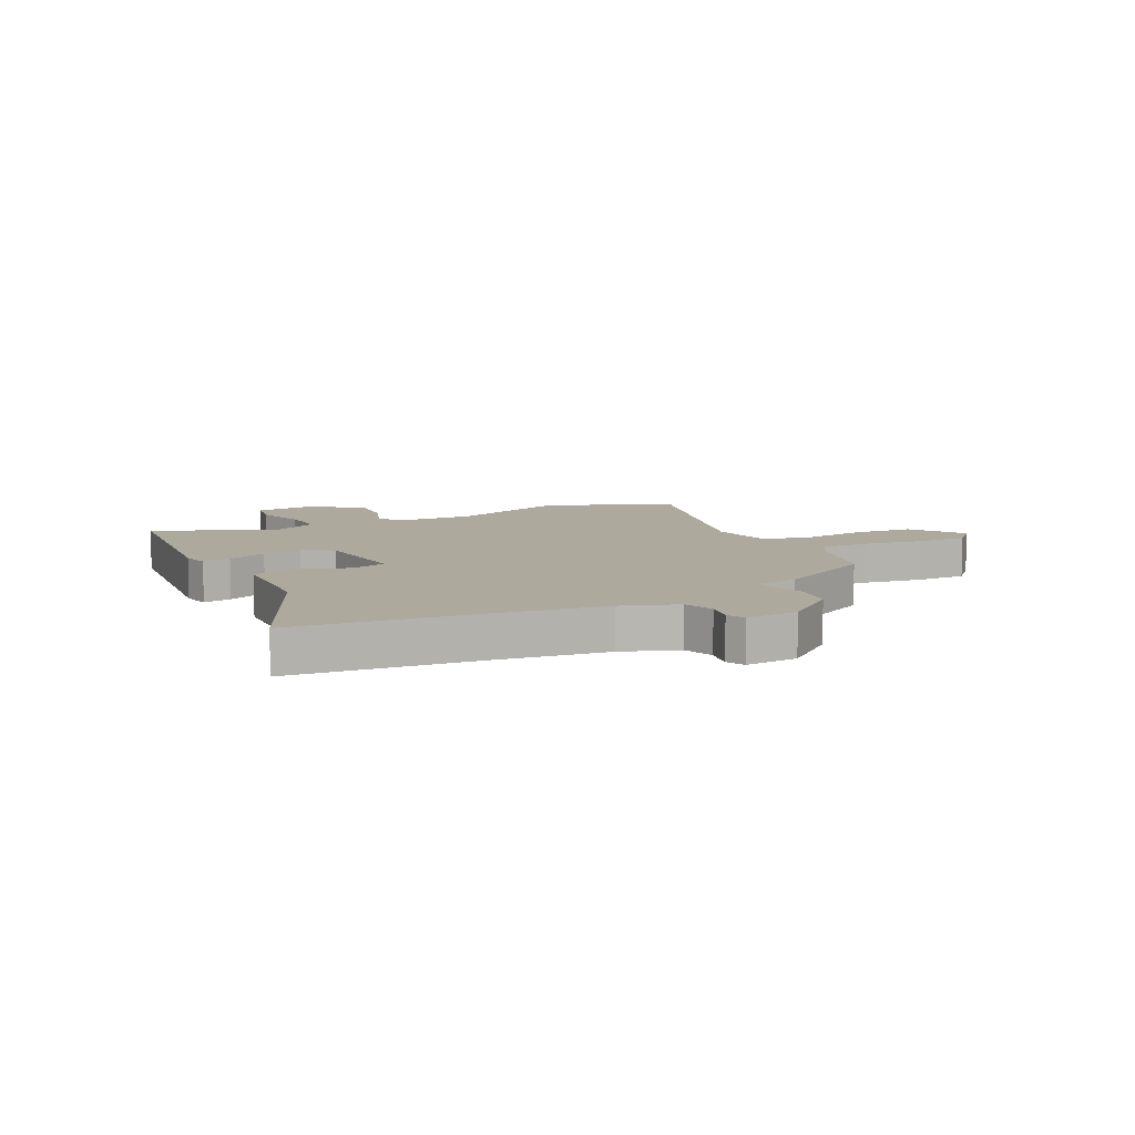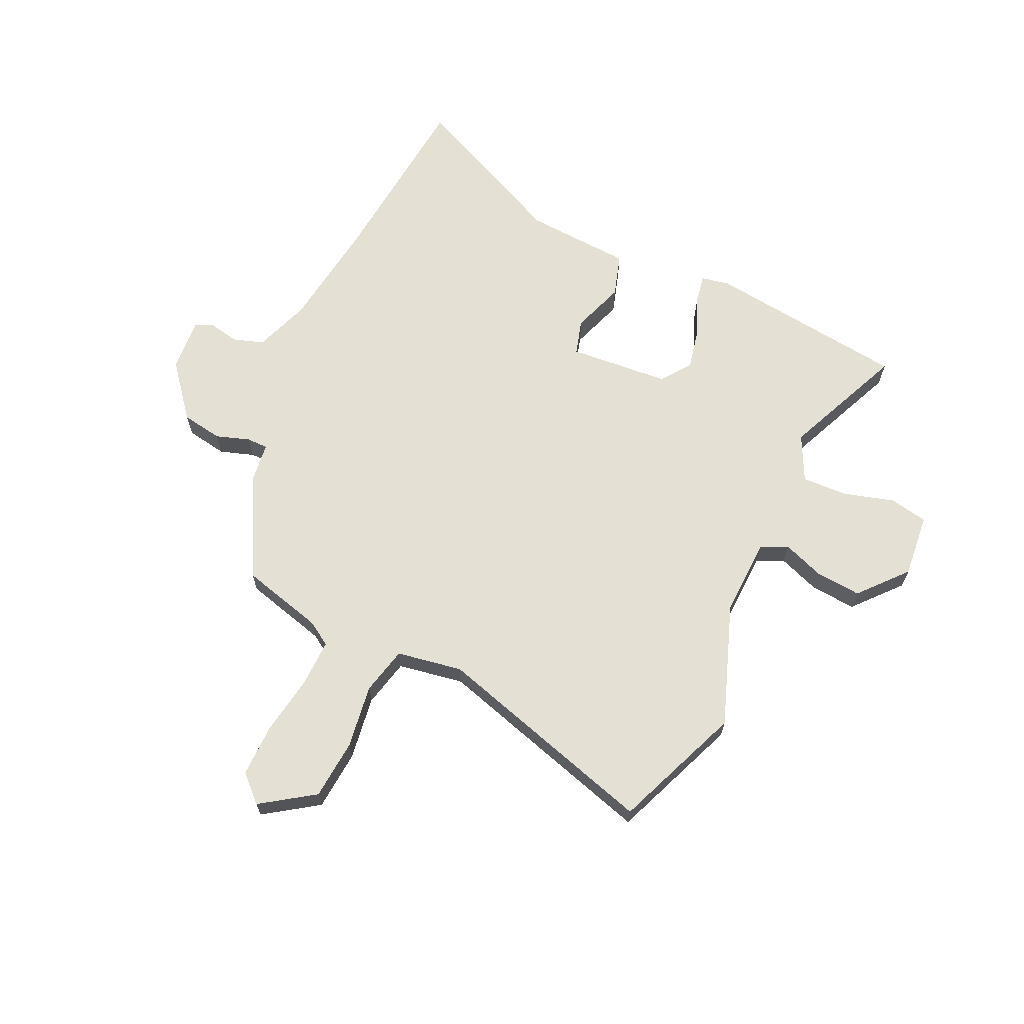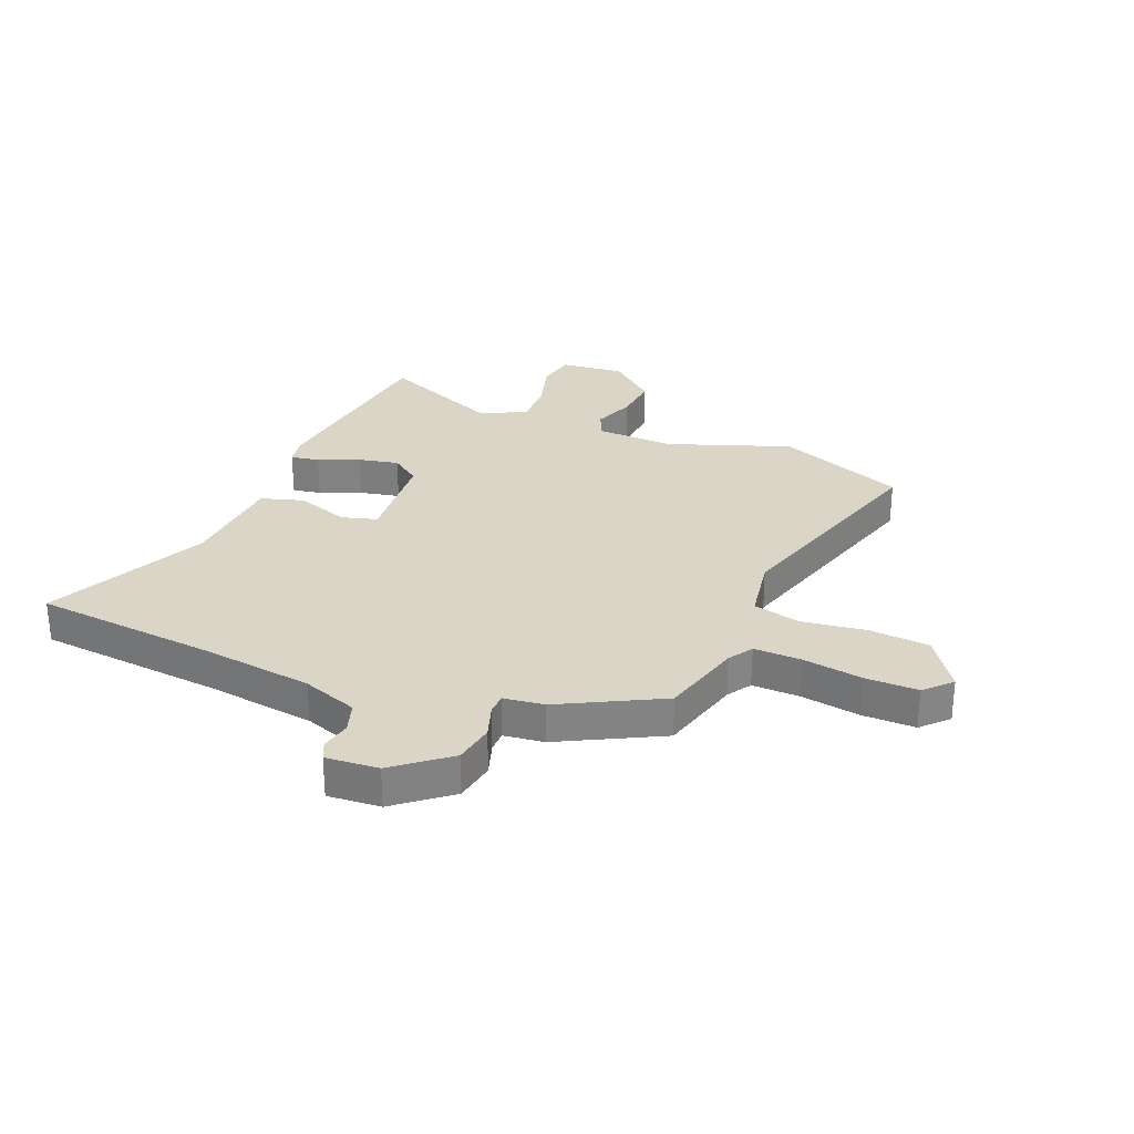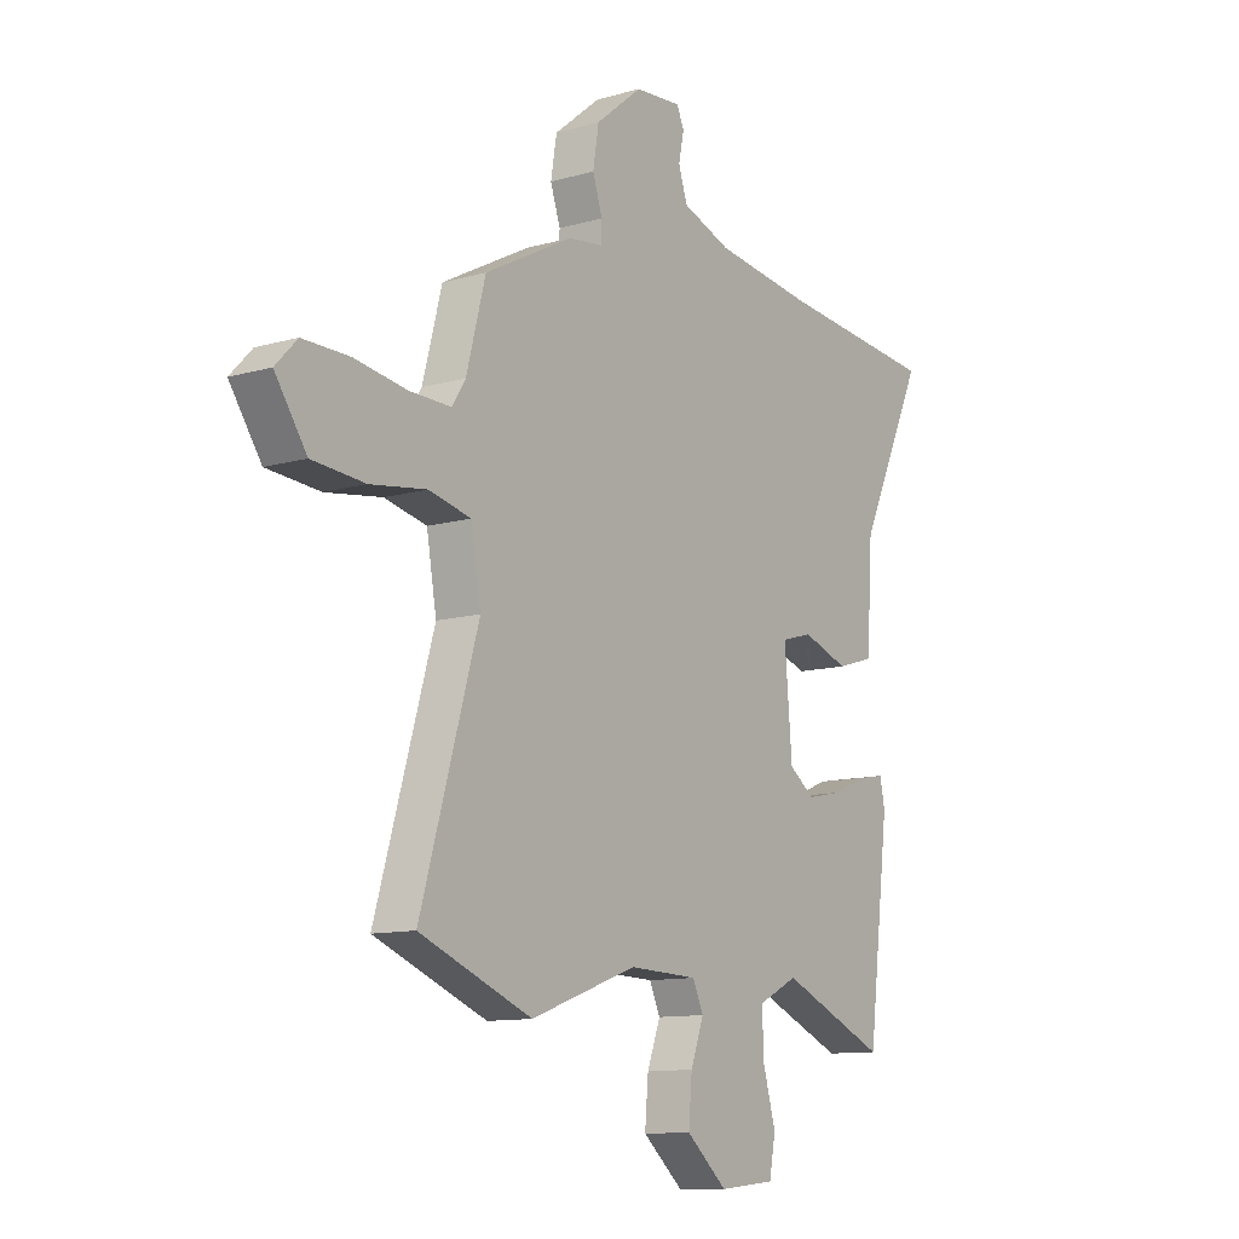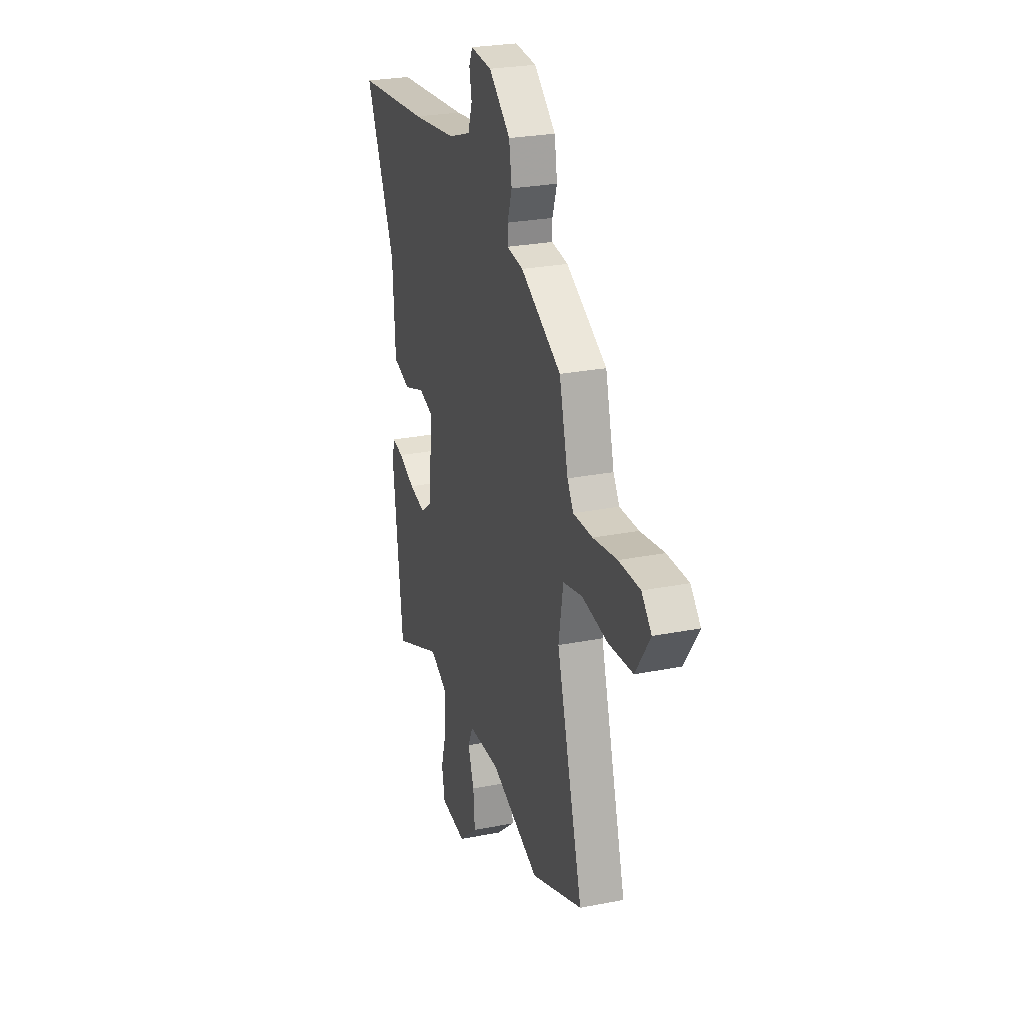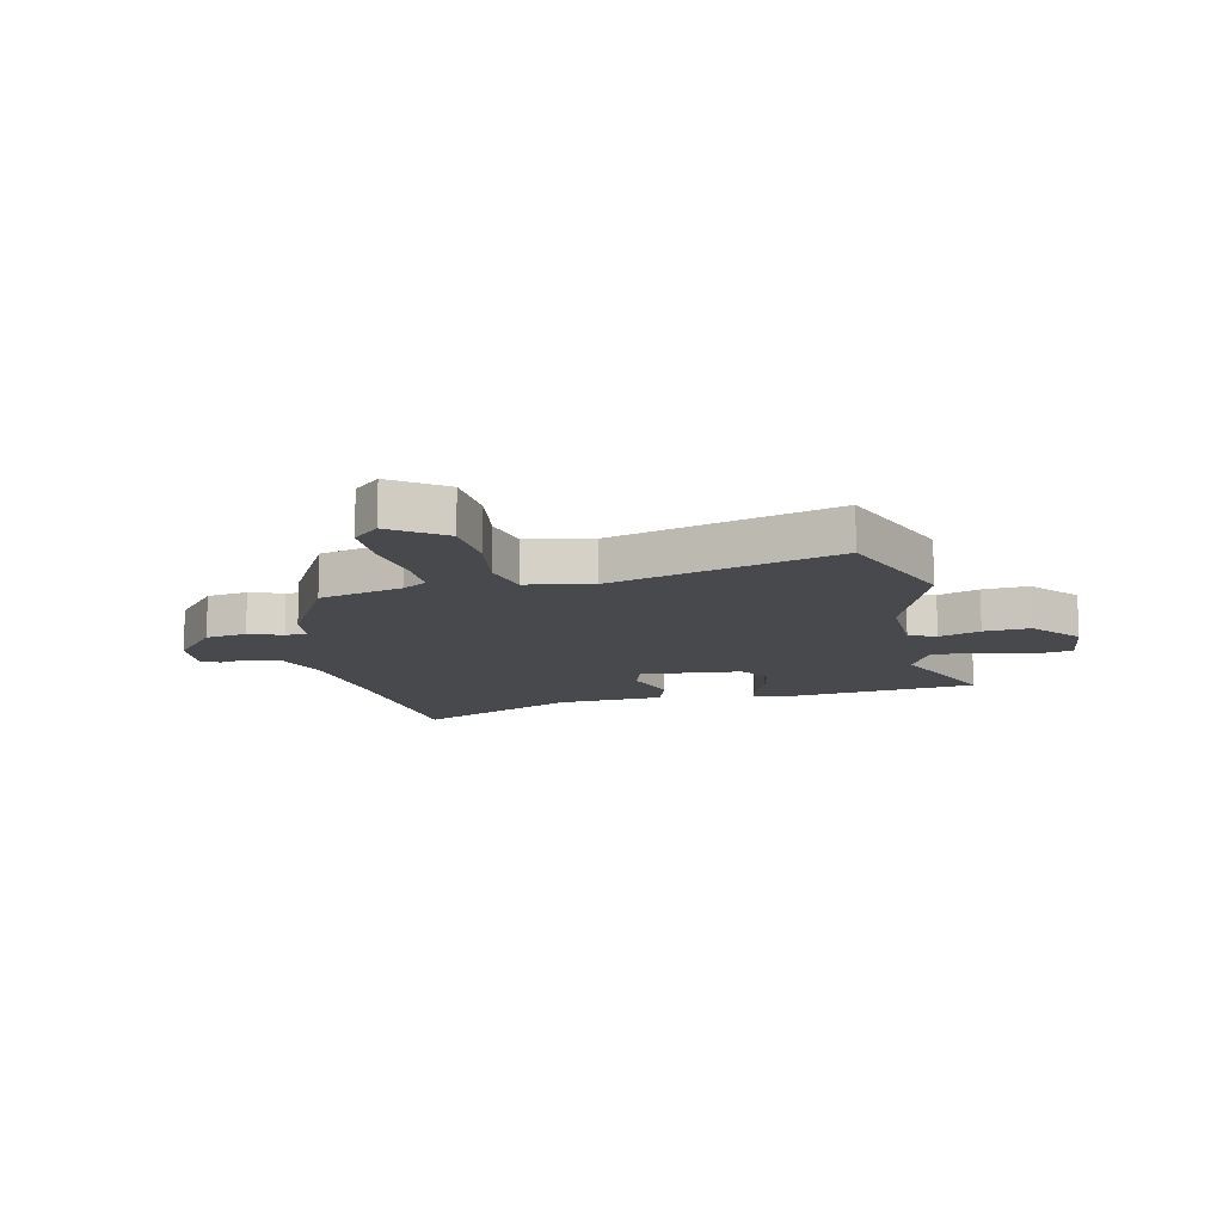
<metadata>
{"format":"obj","ext":"obj","renderer":"f3d","projection":"perspective","resolution":1024,"background":"white","views":[{"elev":8.8,"azim":-27.2,"up":"+Y"},{"elev":66.1,"azim":114.9,"up":"+Y"},{"elev":29.0,"azim":22.4,"up":"+Y"},{"elev":-11.2,"azim":125.2,"up":"+Z"},{"elev":26.4,"azim":72.7,"up":"+Z"},{"elev":-12.4,"azim":101.9,"up":"+Y"}]}
</metadata>
<code>
v 0.446 0.07 0.365
v 0.485 0.07 0.218
v 0.512 0.07 0.175
v 0.597 0.07 0.177
v 0.703 0.07 0.194
v 0.797 0.07 0.195
v 0.841 0.07 0.149
v 0.777 0.07 0.055
v 0.67 0.07 0.046
v 0.556 0.07 0.062
v 0.471 0.07 0.042
v 0.451 0.07 -0.075
v 0.568 0.07 -0.473
v 0.34 0.07 -0.564
v 0.124 0.07 -0.486
v -0.016 0.07 -0.491
v -0.038 0.07 -0.539
v -0.011 0.07 -0.612
v -0.004 0.07 -0.694
v -0.087 0.07 -0.766
v -0.201 0.07 -0.755
v -0.214 0.07 -0.687
v -0.188 0.07 -0.596
v -0.185 0.07 -0.515
v -0.266 0.07 -0.475
v -0.482 0.07 -0.568
v -0.526 0.07 -0.211
v -0.516 0.07 -0.161
v -0.465 0.07 -0.17
v -0.393 0.07 -0.2
v -0.321 0.07 -0.215
v -0.269 0.07 -0.177
v -0.254 0.07 0.003
v -0.317 0.07 0.021
v -0.411 0.07 -0.012
v -0.487 0.07 0.011
v -0.499 0.07 0.201
v -0.632 0.07 0.487
v -0.306 0.07 0.519
v -0.107 0.07 0.546
v -0.008 0.07 0.582
v 0.01 0.07 0.637
v -0.001 0.07 0.69
v 0.014 0.07 0.723
v 0.108 0.07 0.716
v 0.203 0.07 0.639
v 0.215 0.07 0.566
v 0.195 0.07 0.506
v 0.195 0.07 0.468
v 0.267 0.07 0.459
v 0.446 0 0.365
v 0.485 0 0.218
v 0.512 0 0.175
v 0.597 0 0.177
v 0.703 0 0.194
v 0.797 0 0.195
v 0.841 0 0.149
v 0.777 0 0.055
v 0.67 0 0.046
v 0.556 0 0.062
v 0.471 0 0.042
v 0.451 0 -0.075
v 0.568 0 -0.473
v 0.34 0 -0.564
v 0.124 0 -0.486
v -0.016 0 -0.491
v -0.038 0 -0.539
v -0.011 0 -0.612
v -0.004 0 -0.694
v -0.087 0 -0.766
v -0.201 0 -0.755
v -0.214 0 -0.687
v -0.188 0 -0.596
v -0.185 0 -0.515
v -0.266 0 -0.475
v -0.482 0 -0.568
v -0.526 0 -0.211
v -0.516 0 -0.161
v -0.465 0 -0.17
v -0.393 0 -0.2
v -0.321 0 -0.215
v -0.269 0 -0.177
v -0.254 0 0.003
v -0.317 0 0.021
v -0.411 0 -0.012
v -0.487 0 0.011
v -0.499 0 0.201
v -0.632 0 0.487
v -0.306 0 0.519
v -0.107 0 0.546
v -0.008 0 0.582
v 0.01 0 0.637
v -0.001 0 0.69
v 0.014 0 0.723
v 0.108 0 0.716
v 0.203 0 0.639
v 0.215 0 0.566
v 0.195 0 0.506
v 0.195 0 0.468
v 0.267 0 0.459
f 49 50 1 2
f 46 47 48
f 45 46 48
f 44 45 48
f 43 44 48
f 42 43 48
f 41 42 48 49
f 49 2 3
f 41 49 3
f 40 41 3
f 37 38 39
f 37 39 40
f 36 37 40
f 35 36 40
f 34 35 40
f 33 34 40 3
f 28 29 30
f 27 28 30
f 26 27 30
f 25 26 30
f 24 25 30 31
f 21 22 23
f 20 21 23
f 19 20 23
f 18 19 23
f 17 18 23
f 16 17 23 24
f 12 13 14 15
f 11 12 15 16
f 8 9 10
f 7 8 10
f 6 7 10
f 5 6 10
f 4 5 10
f 4 10 11
f 3 4 11
f 33 3 11
f 32 33 11
f 24 31 32
f 16 24 32
f 11 16 32
f 52 51 100 99
f 98 97 96
f 98 96 95
f 98 95 94
f 98 94 93
f 98 93 92
f 99 98 92 91
f 53 52 99
f 53 99 91
f 53 91 90
f 89 88 87
f 90 89 87
f 90 87 86
f 90 86 85
f 90 85 84
f 53 90 84 83
f 80 79 78
f 80 78 77
f 80 77 76
f 80 76 75
f 81 80 75 74
f 73 72 71
f 73 71 70
f 73 70 69
f 73 69 68
f 73 68 67
f 74 73 67 66
f 65 64 63 62
f 66 65 62 61
f 60 59 58
f 60 58 57
f 60 57 56
f 60 56 55
f 60 55 54
f 61 60 54
f 61 54 53
f 61 53 83
f 61 83 82
f 82 81 74
f 82 74 66
f 82 66 61
f 1 51 52 2
f 2 52 53 3
f 3 53 54 4
f 4 54 55 5
f 5 55 56 6
f 6 56 57 7
f 7 57 58 8
f 8 58 59 9
f 9 59 60 10
f 10 60 61 11
f 11 61 62 12
f 12 62 63 13
f 13 63 64 14
f 14 64 65 15
f 15 65 66 16
f 16 66 67 17
f 17 67 68 18
f 18 68 69 19
f 19 69 70 20
f 20 70 71 21
f 21 71 72 22
f 22 72 73 23
f 23 73 74 24
f 24 74 75 25
f 25 75 76 26
f 26 76 77 27
f 27 77 78 28
f 28 78 79 29
f 29 79 80 30
f 30 80 81 31
f 31 81 82 32
f 32 82 83 33
f 33 83 84 34
f 34 84 85 35
f 35 85 86 36
f 36 86 87 37
f 37 87 88 38
f 38 88 89 39
f 39 89 90 40
f 40 90 91 41
f 41 91 92 42
f 42 92 93 43
f 43 93 94 44
f 44 94 95 45
f 45 95 96 46
f 46 96 97 47
f 47 97 98 48
f 48 98 99 49
f 49 99 100 50
f 50 100 51 1

</code>
